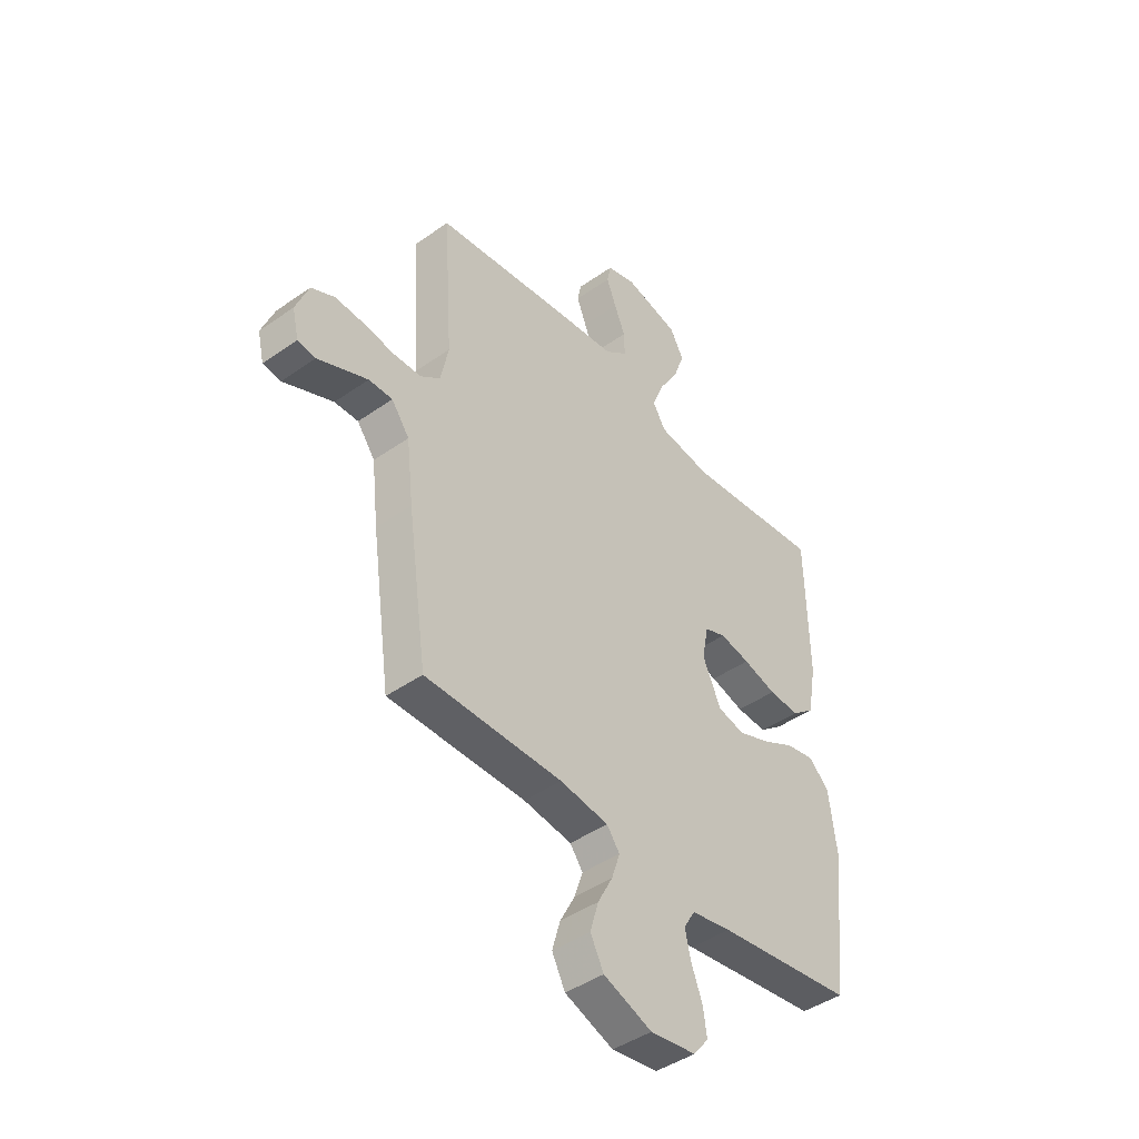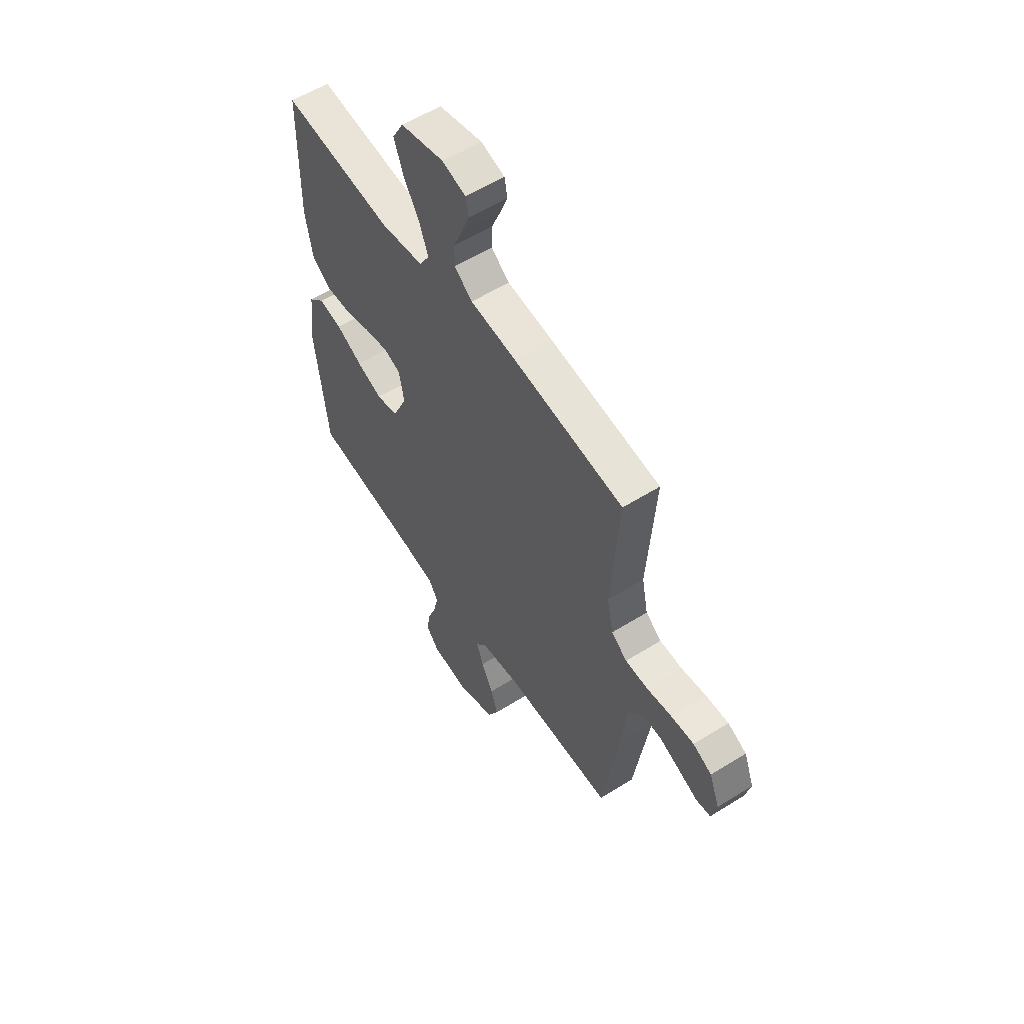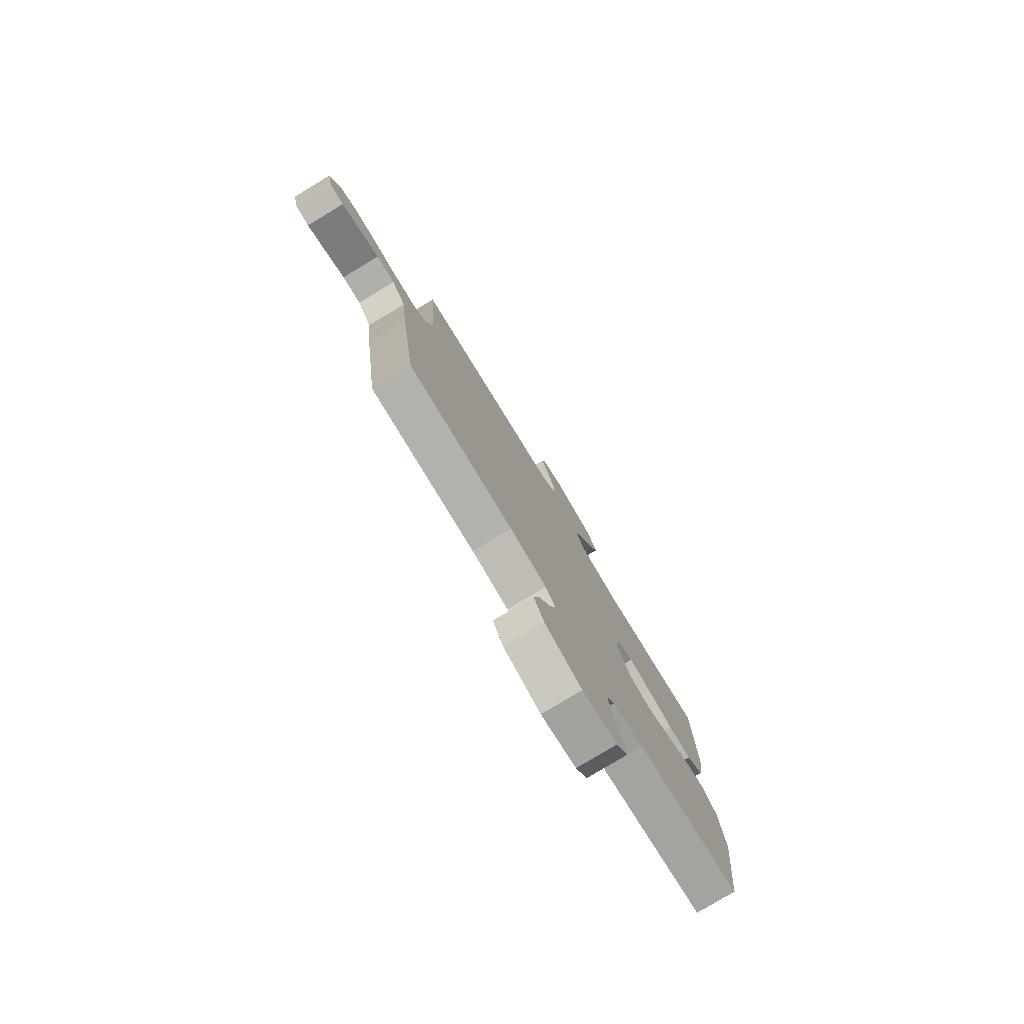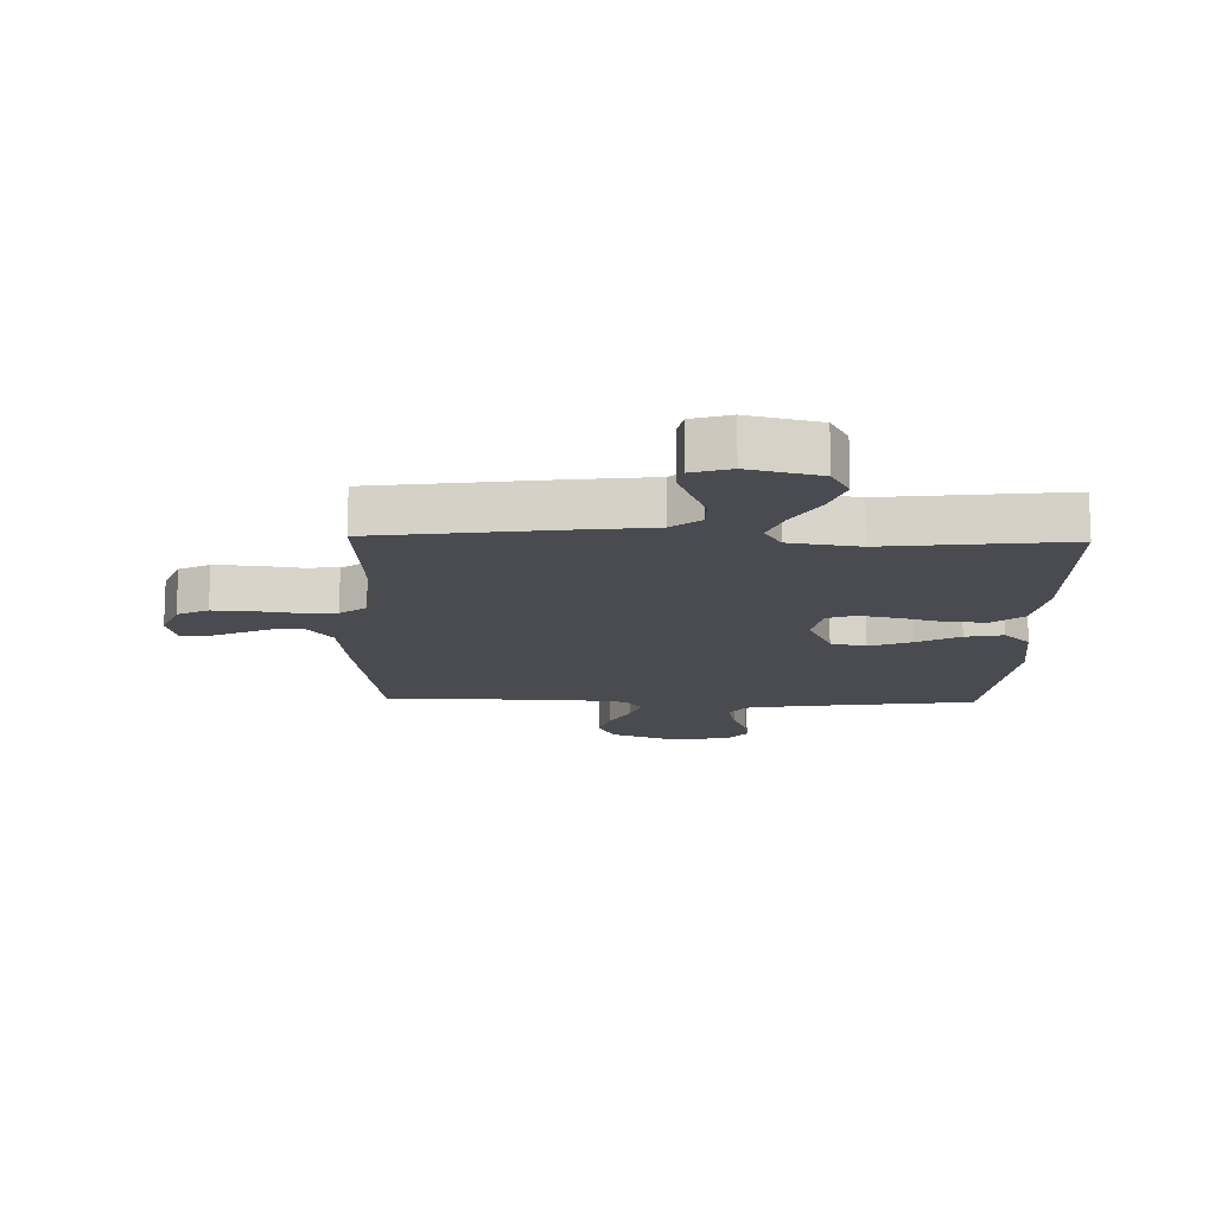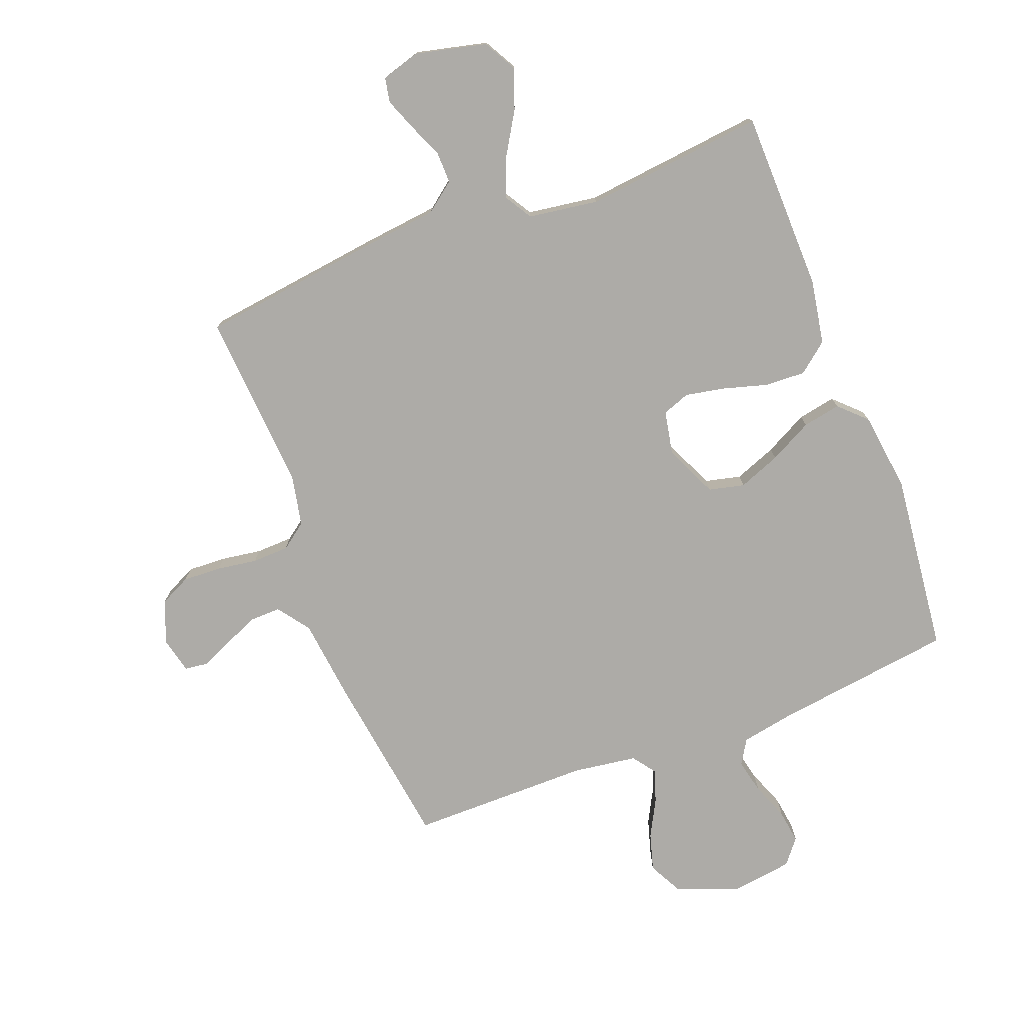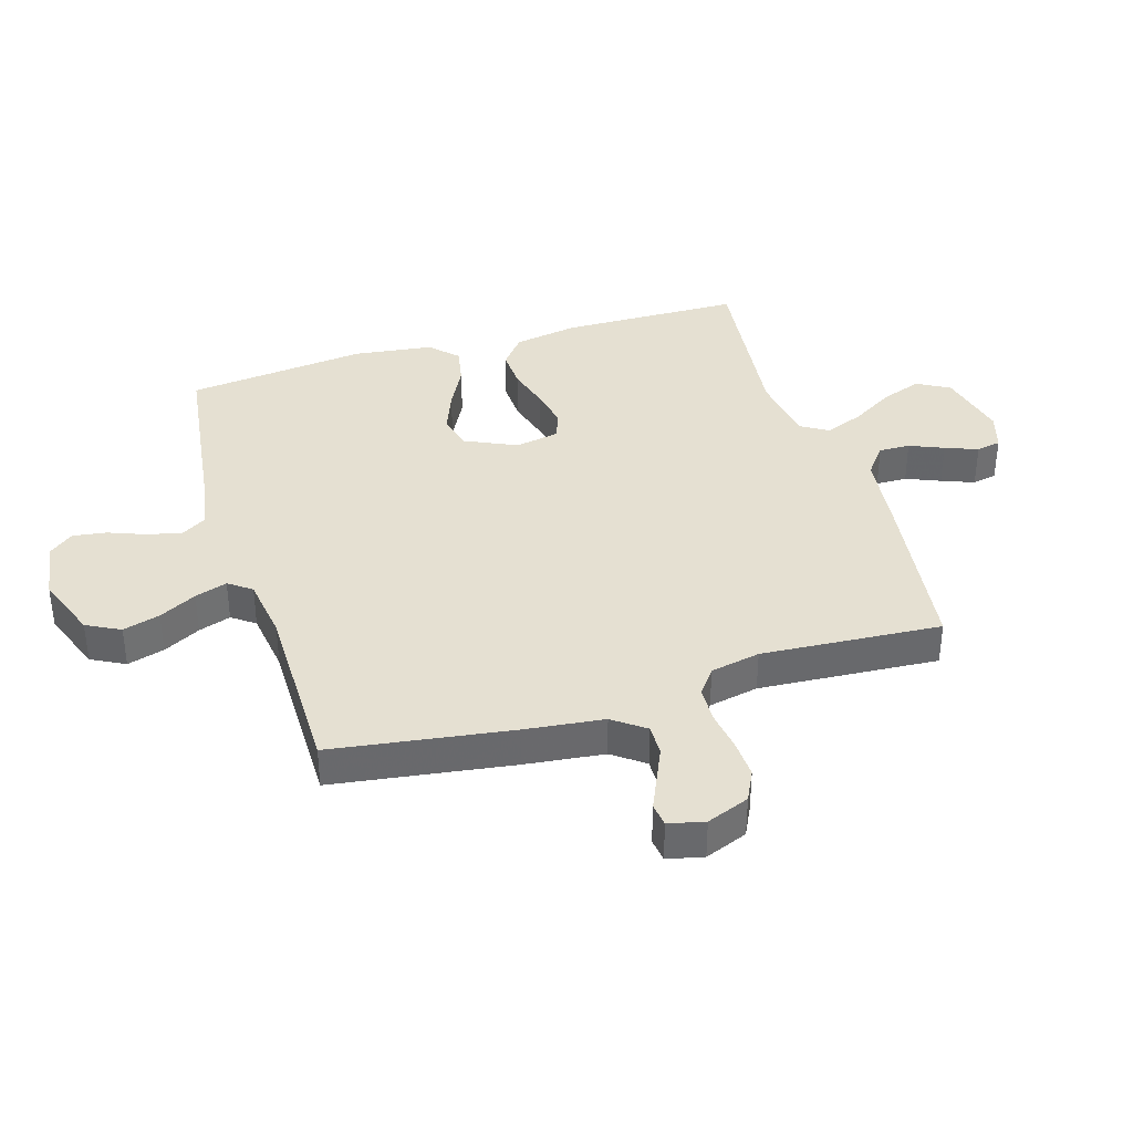
<metadata>
{"format":"obj","ext":"obj","renderer":"f3d","projection":"perspective","resolution":1024,"background":"white","views":[{"elev":-44.0,"azim":-50.5,"up":"+Z"},{"elev":56.9,"azim":-123.1,"up":"+Z"},{"elev":-78.9,"azim":-58.9,"up":"+Z"},{"elev":-14.5,"azim":-1.5,"up":"+Y"},{"elev":-76.4,"azim":21.0,"up":"+Y"},{"elev":37.6,"azim":-106.9,"up":"+Y"}]}
</metadata>
<code>
v 0.5 0.07 -0.5
v 0.2 0.07 -0.54
v 0.113 0.07 -0.556
v 0.088 0.07 -0.597
v 0.101 0.07 -0.654
v 0.125 0.07 -0.716
v 0.133 0.07 -0.772
v 0.1 0.07 -0.813
v 0 0.07 -0.827
v -0.106 0.07 -0.787
v -0.135 0.07 -0.731
v -0.117 0.07 -0.669
v -0.084 0.07 -0.607
v -0.066 0.07 -0.553
v -0.094 0.07 -0.515
v -0.2 0.07 -0.5
v -0.5 0.07 -0.5
v -0.543 0.07 -0.2
v -0.558 0.07 -0.069
v -0.597 0.07 -0.016
v -0.649 0.07 -0.017
v -0.706 0.07 -0.042
v -0.758 0.07 -0.065
v -0.797 0.07 -0.06
v -0.811 0.07 0
v -0.783 0.07 0.071
v -0.732 0.07 0.096
v -0.668 0.07 0.093
v -0.601 0.07 0.083
v -0.54 0.07 0.085
v -0.497 0.07 0.117
v -0.48 0.07 0.2
v -0.5 0.07 0.5
v -0.2 0.07 0.539
v -0.075 0.07 0.553
v -0.026 0.07 0.591
v -0.027 0.07 0.643
v -0.051 0.07 0.7
v -0.072 0.07 0.754
v -0.064 0.07 0.795
v 0 0.07 0.814
v 0.118 0.07 0.786
v 0.148 0.07 0.732
v 0.124 0.07 0.665
v 0.081 0.07 0.594
v 0.056 0.07 0.53
v 0.084 0.07 0.484
v 0.2 0.07 0.467
v 0.5 0.07 0.5
v 0.505 0.07 0.2
v 0.486 0.07 0.093
v 0.436 0.07 0.053
v 0.369 0.07 0.056
v 0.296 0.07 0.077
v 0.23 0.07 0.09
v 0.184 0.07 0.073
v 0.17 0.07 0
v 0.21 0.07 -0.087
v 0.269 0.07 -0.101
v 0.339 0.07 -0.074
v 0.41 0.07 -0.037
v 0.473 0.07 -0.025
v 0.517 0.07 -0.068
v 0.534 0.07 -0.2
v 0.5 0 -0.5
v 0.2 0 -0.54
v 0.113 0 -0.556
v 0.088 0 -0.597
v 0.101 0 -0.654
v 0.125 0 -0.716
v 0.133 0 -0.772
v 0.1 0 -0.813
v 0 0 -0.827
v -0.106 0 -0.787
v -0.135 0 -0.731
v -0.117 0 -0.669
v -0.084 0 -0.607
v -0.066 0 -0.553
v -0.094 0 -0.515
v -0.2 0 -0.5
v -0.5 0 -0.5
v -0.543 0 -0.2
v -0.558 0 -0.069
v -0.597 0 -0.016
v -0.649 0 -0.017
v -0.706 0 -0.042
v -0.758 0 -0.065
v -0.797 0 -0.06
v -0.811 0 0
v -0.783 0 0.071
v -0.732 0 0.096
v -0.668 0 0.093
v -0.601 0 0.083
v -0.54 0 0.085
v -0.497 0 0.117
v -0.48 0 0.2
v -0.5 0 0.5
v -0.2 0 0.539
v -0.075 0 0.553
v -0.026 0 0.591
v -0.027 0 0.643
v -0.051 0 0.7
v -0.072 0 0.754
v -0.064 0 0.795
v 0 0 0.814
v 0.118 0 0.786
v 0.148 0 0.732
v 0.124 0 0.665
v 0.081 0 0.594
v 0.056 0 0.53
v 0.084 0 0.484
v 0.2 0 0.467
v 0.5 0 0.5
v 0.505 0 0.2
v 0.486 0 0.093
v 0.436 0 0.053
v 0.369 0 0.056
v 0.296 0 0.077
v 0.23 0 0.09
v 0.184 0 0.073
v 0.17 0 0
v 0.21 0 -0.087
v 0.269 0 -0.101
v 0.339 0 -0.074
v 0.41 0 -0.037
v 0.473 0 -0.025
v 0.517 0 -0.068
v 0.534 0 -0.2
f 64 1 2
f 63 64 2
f 62 63 2
f 61 62 2
f 60 61 2
f 59 60 2 3
f 58 59 3 4
f 57 58 4
f 52 53 54
f 51 52 54
f 50 51 54
f 49 50 54
f 48 49 54
f 47 48 54 55
f 46 47 55 56
f 43 44 45
f 42 43 45
f 41 42 45
f 40 41 45
f 39 40 45
f 38 39 45
f 37 38 45
f 36 37 45 46
f 46 56 57
f 36 46 57
f 35 36 57
f 35 57 4
f 34 35 4
f 33 34 4
f 32 33 4
f 27 28 29
f 26 27 29
f 25 26 29
f 24 25 29
f 23 24 29
f 22 23 29
f 21 22 29 30
f 20 21 30 31
f 16 17 18 19
f 19 20 31
f 16 19 31
f 15 16 31
f 11 12 13
f 10 11 13
f 9 10 13
f 8 9 13
f 7 8 13
f 6 7 13
f 5 6 13
f 5 13 14
f 15 31 32
f 14 15 32
f 5 14 32
f 4 5 32
f 66 65 128
f 66 128 127
f 66 127 126
f 66 126 125
f 66 125 124
f 67 66 124 123
f 68 67 123 122
f 68 122 121
f 118 117 116
f 118 116 115
f 118 115 114
f 118 114 113
f 118 113 112
f 119 118 112 111
f 120 119 111 110
f 109 108 107
f 109 107 106
f 109 106 105
f 109 105 104
f 109 104 103
f 109 103 102
f 109 102 101
f 110 109 101 100
f 121 120 110
f 121 110 100
f 121 100 99
f 68 121 99
f 68 99 98
f 68 98 97
f 68 97 96
f 93 92 91
f 93 91 90
f 93 90 89
f 93 89 88
f 93 88 87
f 93 87 86
f 94 93 86 85
f 95 94 85 84
f 83 82 81 80
f 95 84 83
f 95 83 80
f 95 80 79
f 77 76 75
f 77 75 74
f 77 74 73
f 77 73 72
f 77 72 71
f 77 71 70
f 77 70 69
f 78 77 69
f 96 95 79
f 96 79 78
f 96 78 69
f 96 69 68
f 1 65 66 2
f 2 66 67 3
f 3 67 68 4
f 4 68 69 5
f 5 69 70 6
f 6 70 71 7
f 7 71 72 8
f 8 72 73 9
f 9 73 74 10
f 10 74 75 11
f 11 75 76 12
f 12 76 77 13
f 13 77 78 14
f 14 78 79 15
f 15 79 80 16
f 16 80 81 17
f 17 81 82 18
f 18 82 83 19
f 19 83 84 20
f 20 84 85 21
f 21 85 86 22
f 22 86 87 23
f 23 87 88 24
f 24 88 89 25
f 25 89 90 26
f 26 90 91 27
f 27 91 92 28
f 28 92 93 29
f 29 93 94 30
f 30 94 95 31
f 31 95 96 32
f 32 96 97 33
f 33 97 98 34
f 34 98 99 35
f 35 99 100 36
f 36 100 101 37
f 37 101 102 38
f 38 102 103 39
f 39 103 104 40
f 40 104 105 41
f 41 105 106 42
f 42 106 107 43
f 43 107 108 44
f 44 108 109 45
f 45 109 110 46
f 46 110 111 47
f 47 111 112 48
f 48 112 113 49
f 49 113 114 50
f 50 114 115 51
f 51 115 116 52
f 52 116 117 53
f 53 117 118 54
f 54 118 119 55
f 55 119 120 56
f 56 120 121 57
f 57 121 122 58
f 58 122 123 59
f 59 123 124 60
f 60 124 125 61
f 61 125 126 62
f 62 126 127 63
f 63 127 128 64
f 64 128 65 1

</code>
